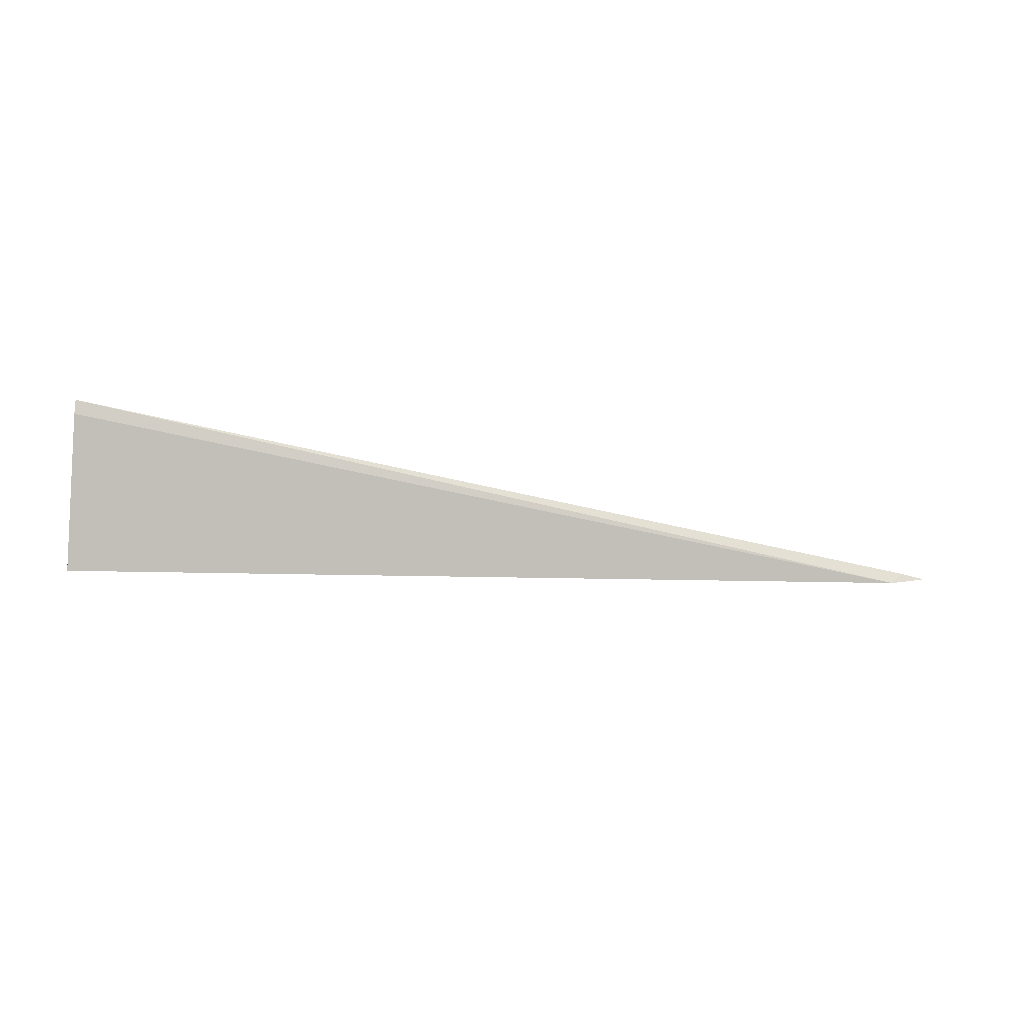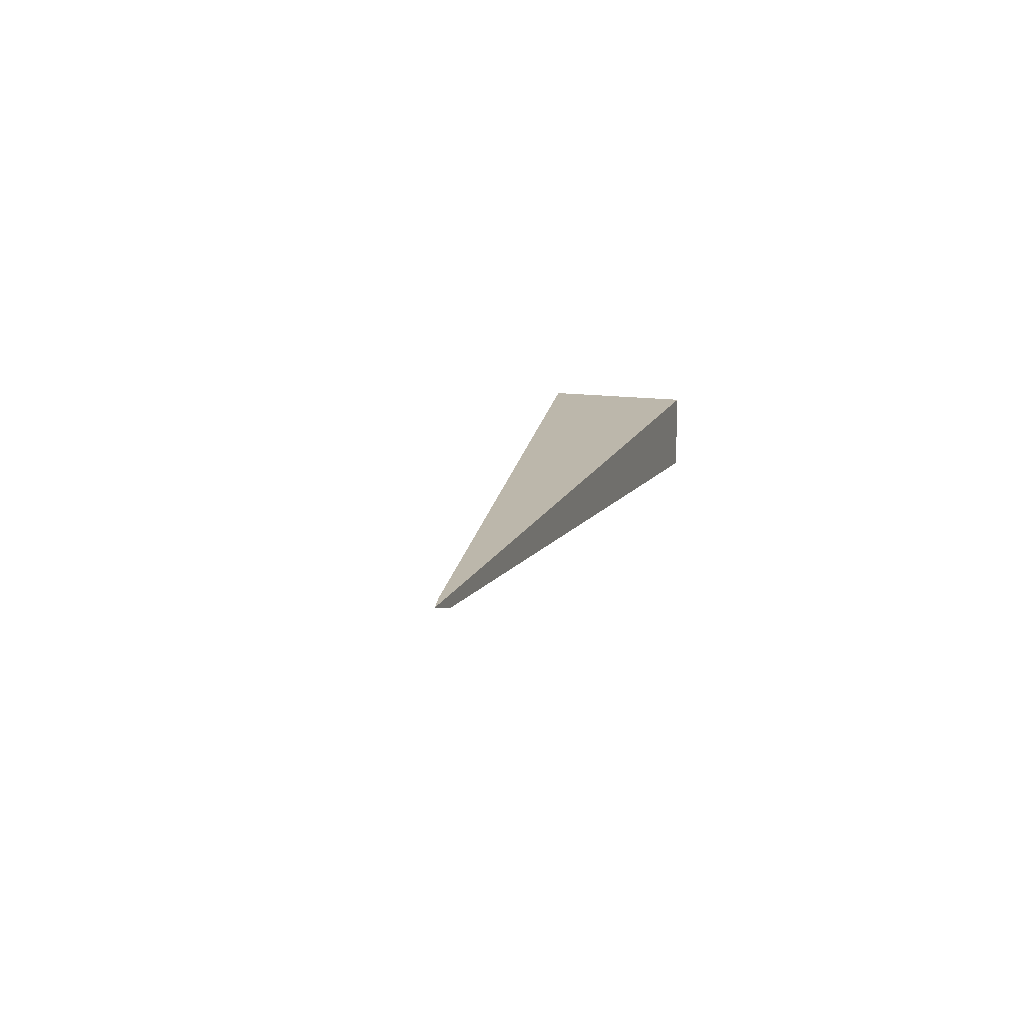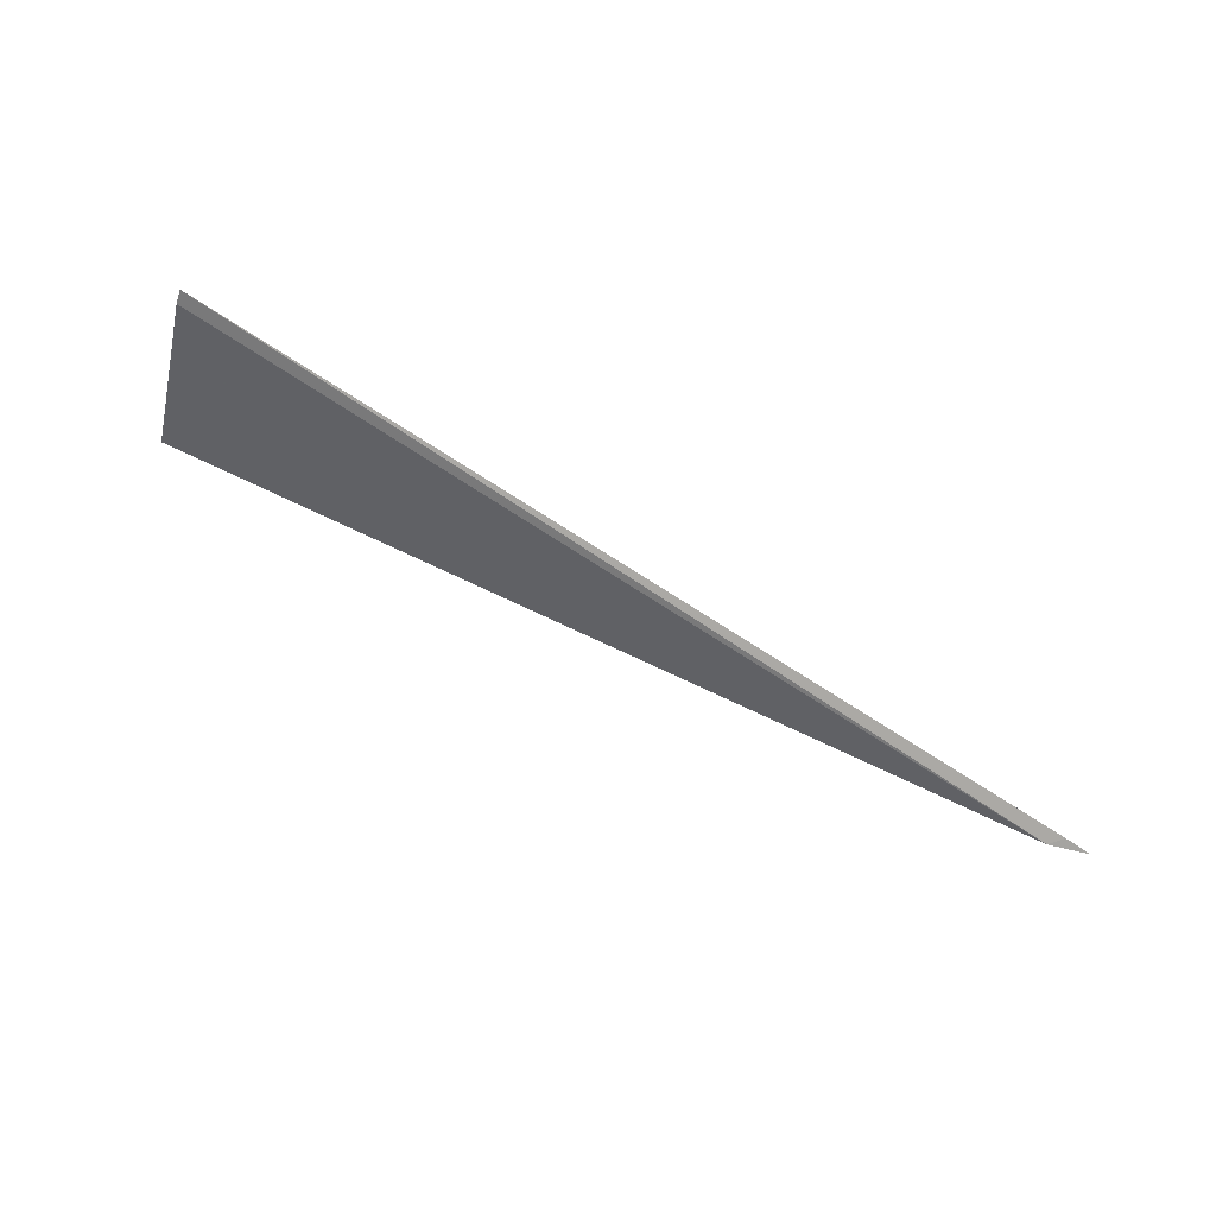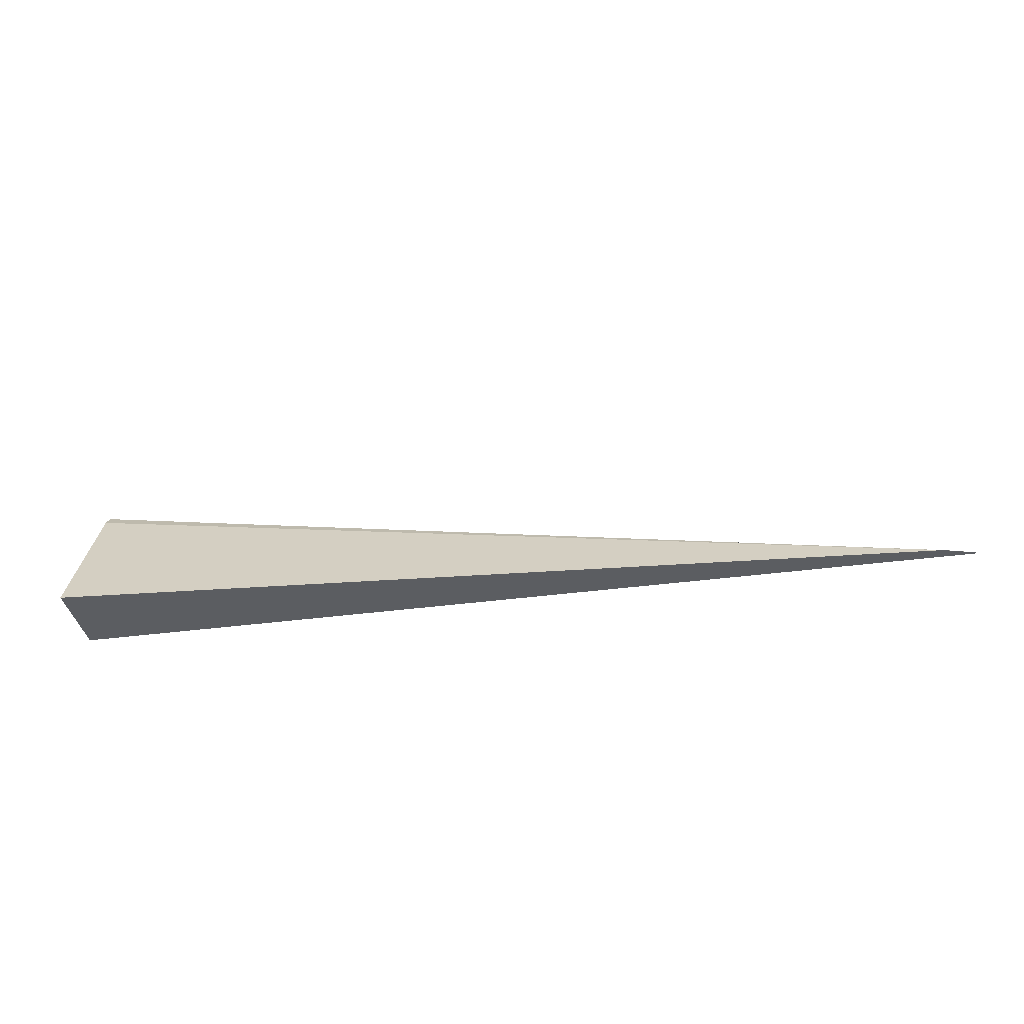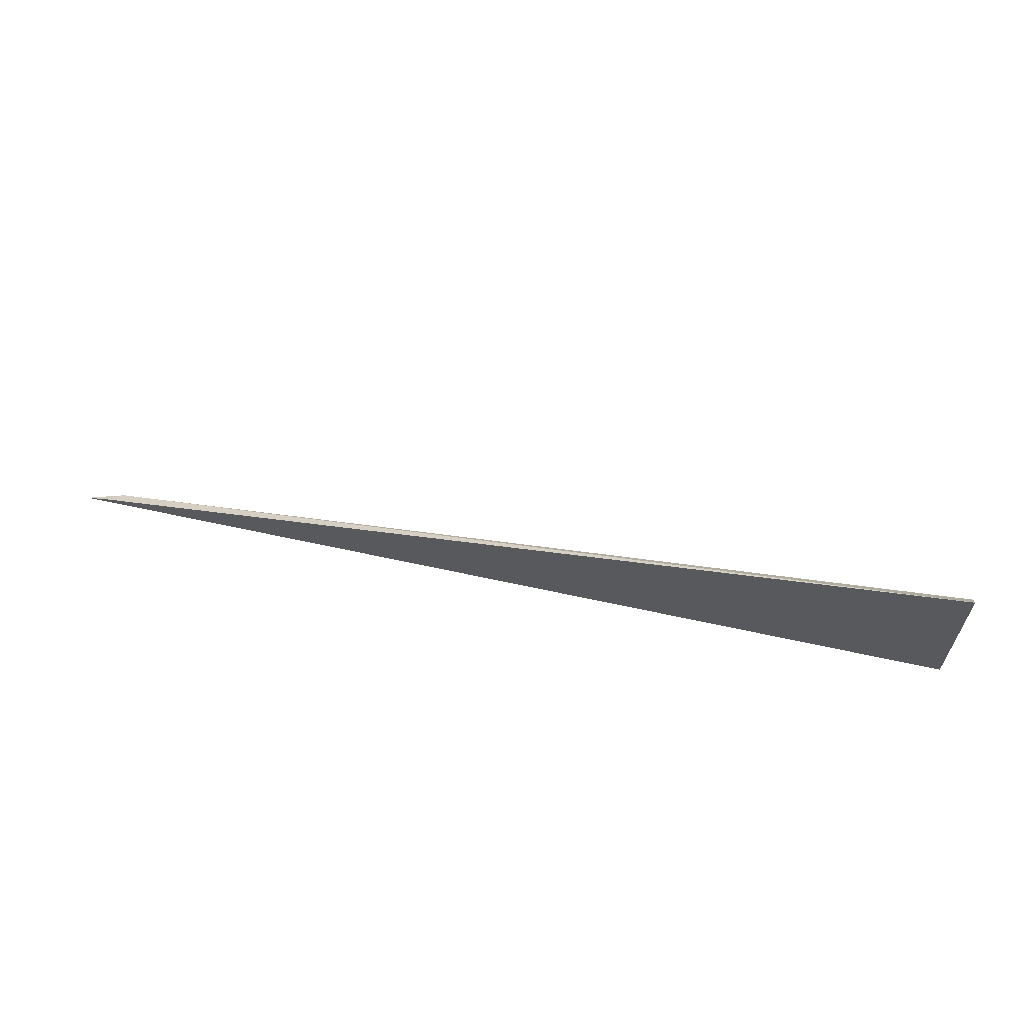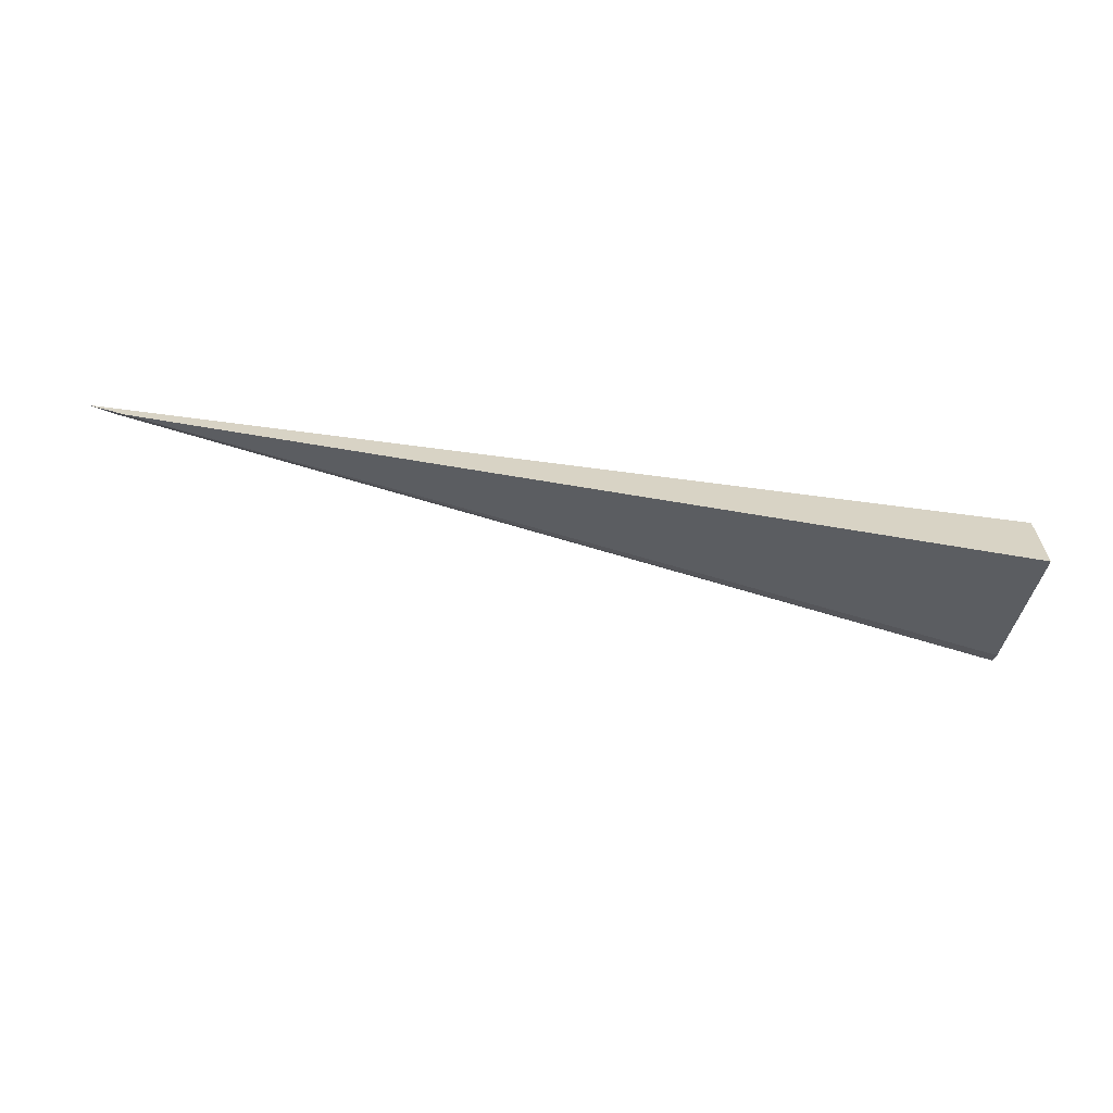
<metadata>
{"format":"obj","ext":"obj","renderer":"f3d","projection":"perspective","resolution":1024,"background":"white","views":[{"elev":-59.4,"azim":176.0,"up":"+Z"},{"elev":14.4,"azim":-72.8,"up":"+Z"},{"elev":68.5,"azim":-149.5,"up":"+Y"},{"elev":-36.2,"azim":-169.9,"up":"+Y"},{"elev":61.3,"azim":12.7,"up":"+Y"},{"elev":-62.8,"azim":-7.8,"up":"+Z"}]}
</metadata>
<code>
v 0.3652 -0.139 0.02927
v 0.3672 -0.1385 0.02927
v 0.3668 -0.139 0.02867
v 0.7161 -0.139 0.02927
v 0.3746 -0.1368 0.02927
v 0.379 -0.139 0.02493
v 0.7161 -0.139 -0.002321
v 0.7161 -0.07867 0.02927
v 0.7161 -0.08307 0.02581
v 0.6284 -0.139 0.004742
f 3 5 6
f 7 10 9
f 6 9 10
f 6 8 9
f 5 8 6
f 4 9 8
f 4 7 9
f 2 5 3
f 1 5 2
f 1 8 5
f 1 4 8
f 1 7 4
f 1 10 7
f 1 6 10
f 1 3 6
f 1 2 3

</code>
